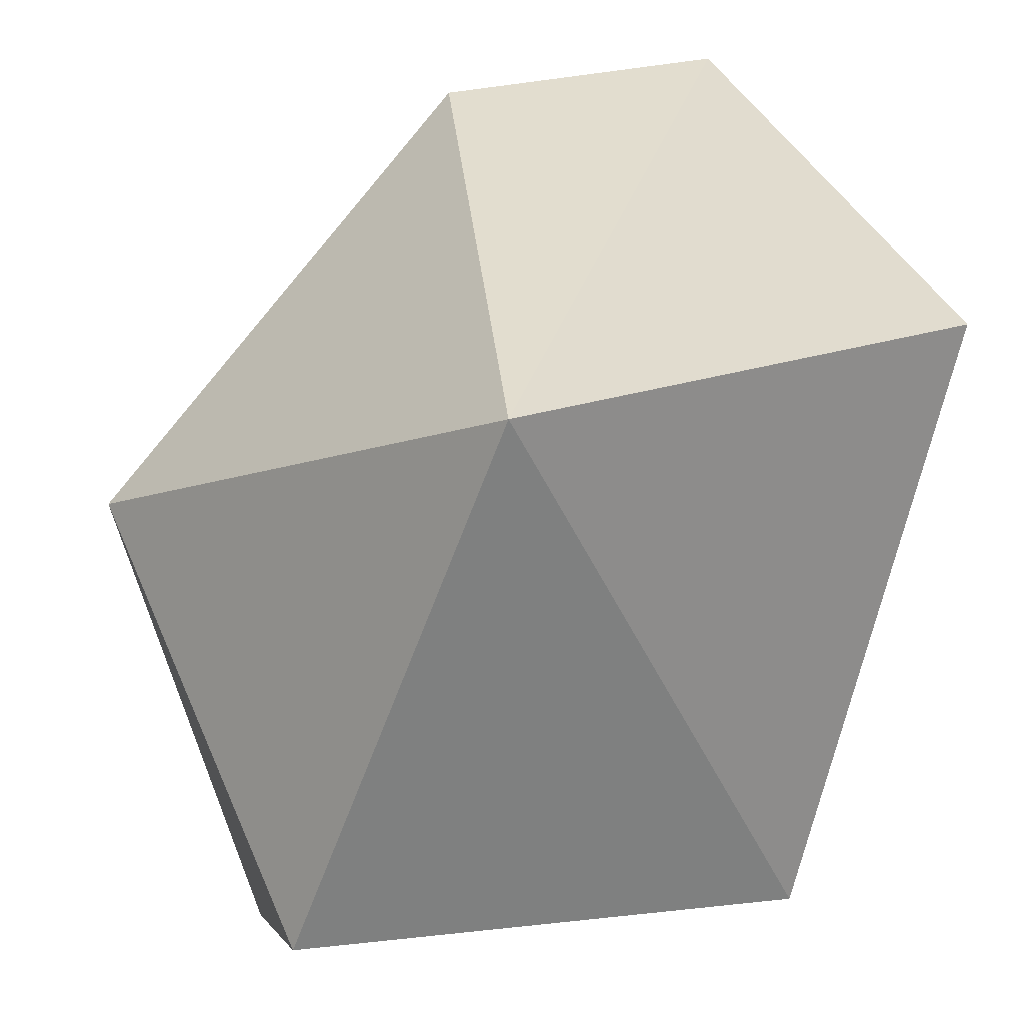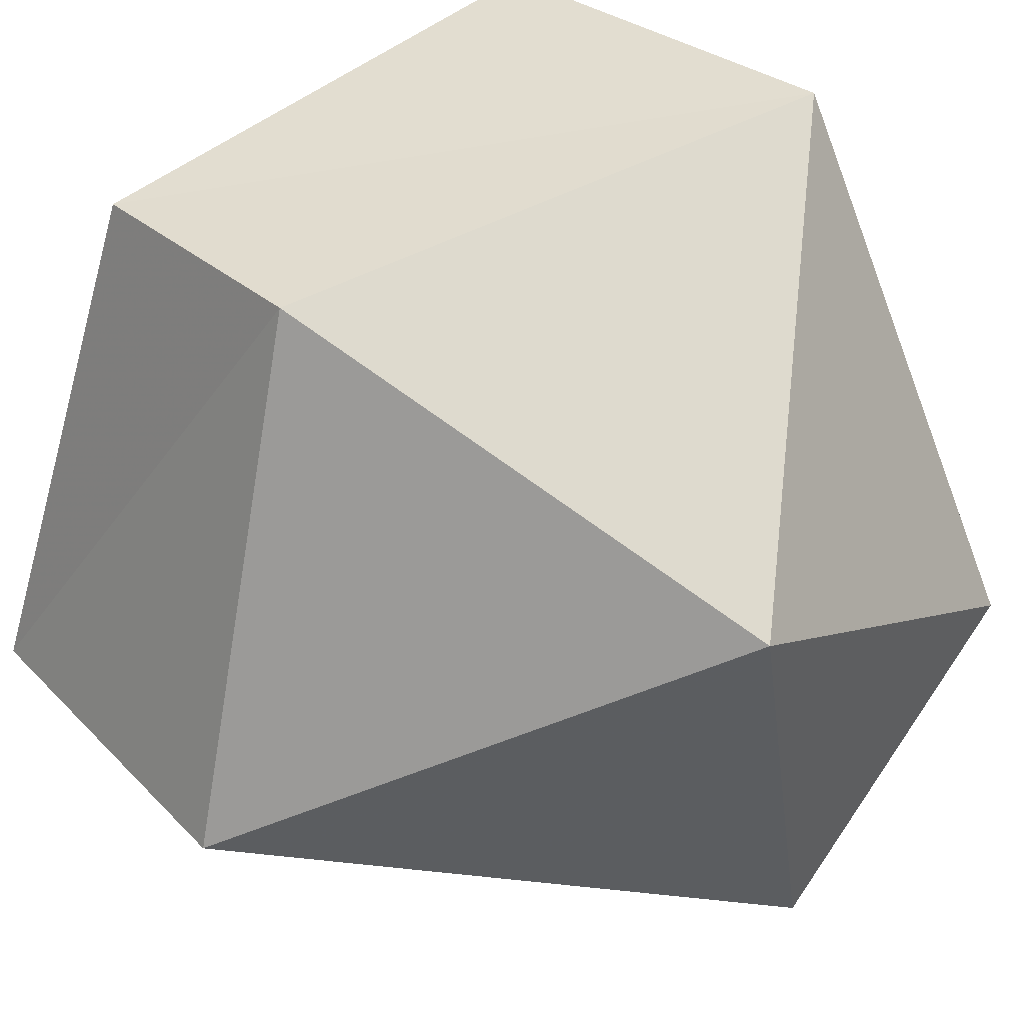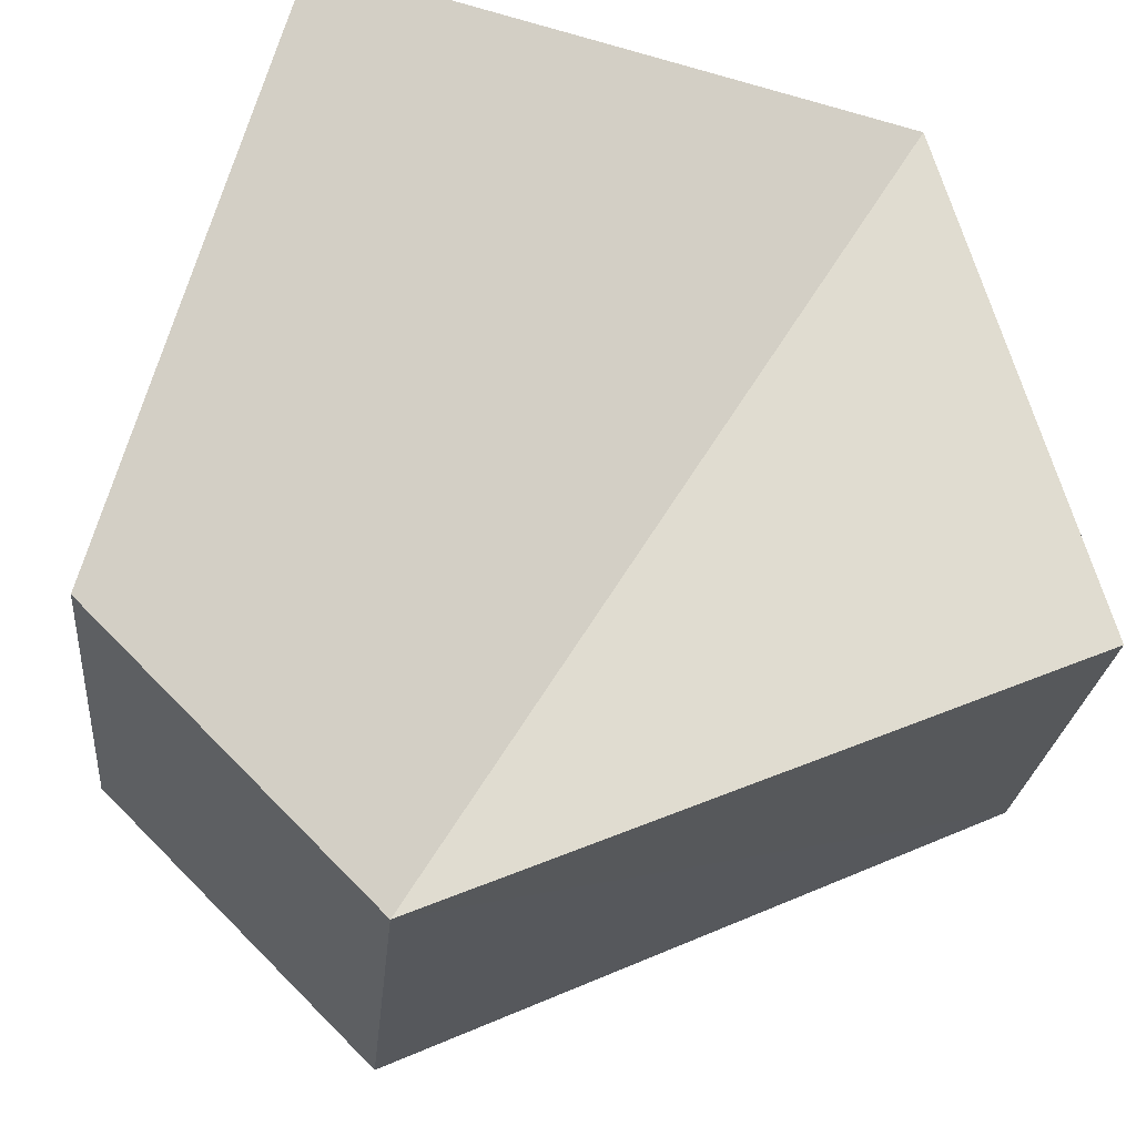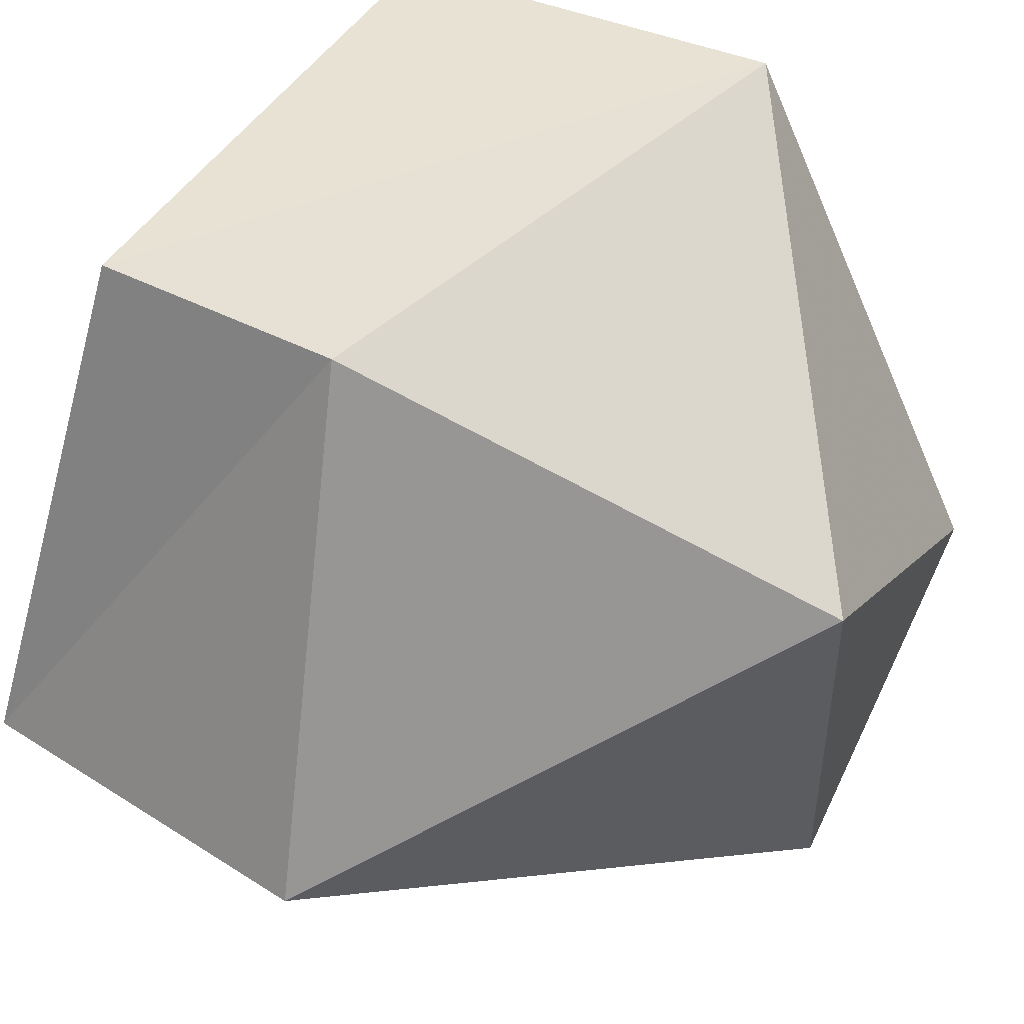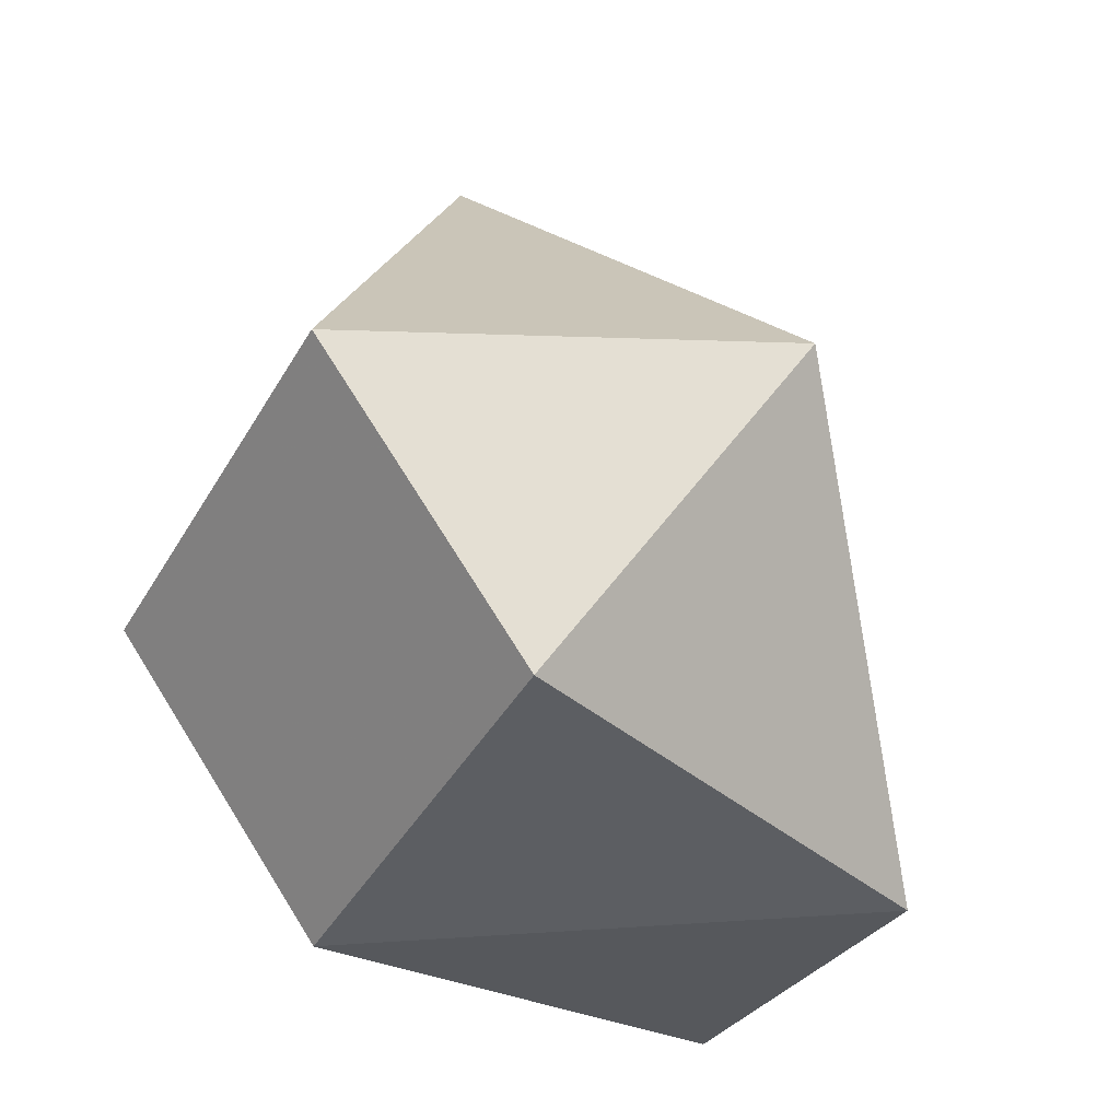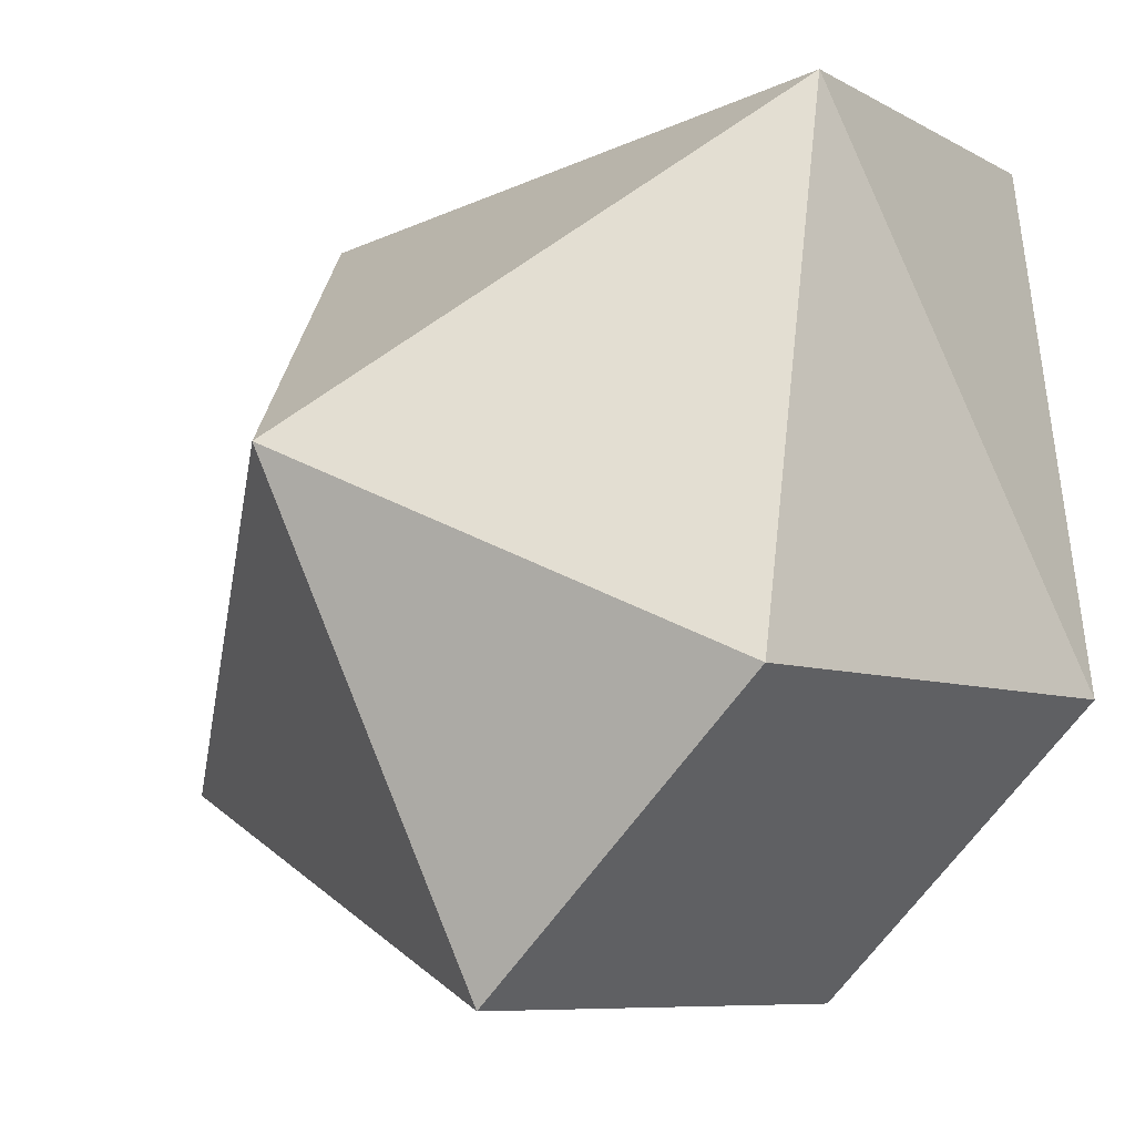
<metadata>
{"format":"obj","ext":"obj","renderer":"f3d","projection":"perspective","resolution":1024,"background":"white","views":[{"elev":41.6,"azim":-179.5,"up":"+Y"},{"elev":32.7,"azim":64.0,"up":"+Y"},{"elev":-24.2,"azim":-86.7,"up":"+Y"},{"elev":36.4,"azim":49.7,"up":"+Y"},{"elev":-51.8,"azim":61.7,"up":"+Z"},{"elev":-7.1,"azim":139.5,"up":"+Y"}]}
</metadata>
<code>
v -0.03125 -0.05469 -0.01562
v -0.03906 -0.02344 -0.04688
v 0.01562 -0.02344 -0.05469
v 0.02344 -0.05469 -0.02344
v 0.007812 -0.03125 0.04688
v -0.03906 -0.03125 0.05469
v -0.03125 0.03125 0.03906
v -0.05469 0.03906 -0.02344
v -0.007812 0.03906 -0.03906
v 0.03906 0 -0.007812
v 0 0.03125 0.03125
f 1 2 3
f 1 3 4
f 1 4 5
f 1 5 6
f 1 6 7
f 1 7 8
f 1 8 2
f 2 8 9
f 2 9 3
f 3 9 10
f 3 10 4
f 4 10 5
f 5 10 11
f 5 11 6
f 6 11 7
f 7 11 9
f 7 9 8
f 10 9 11

</code>
